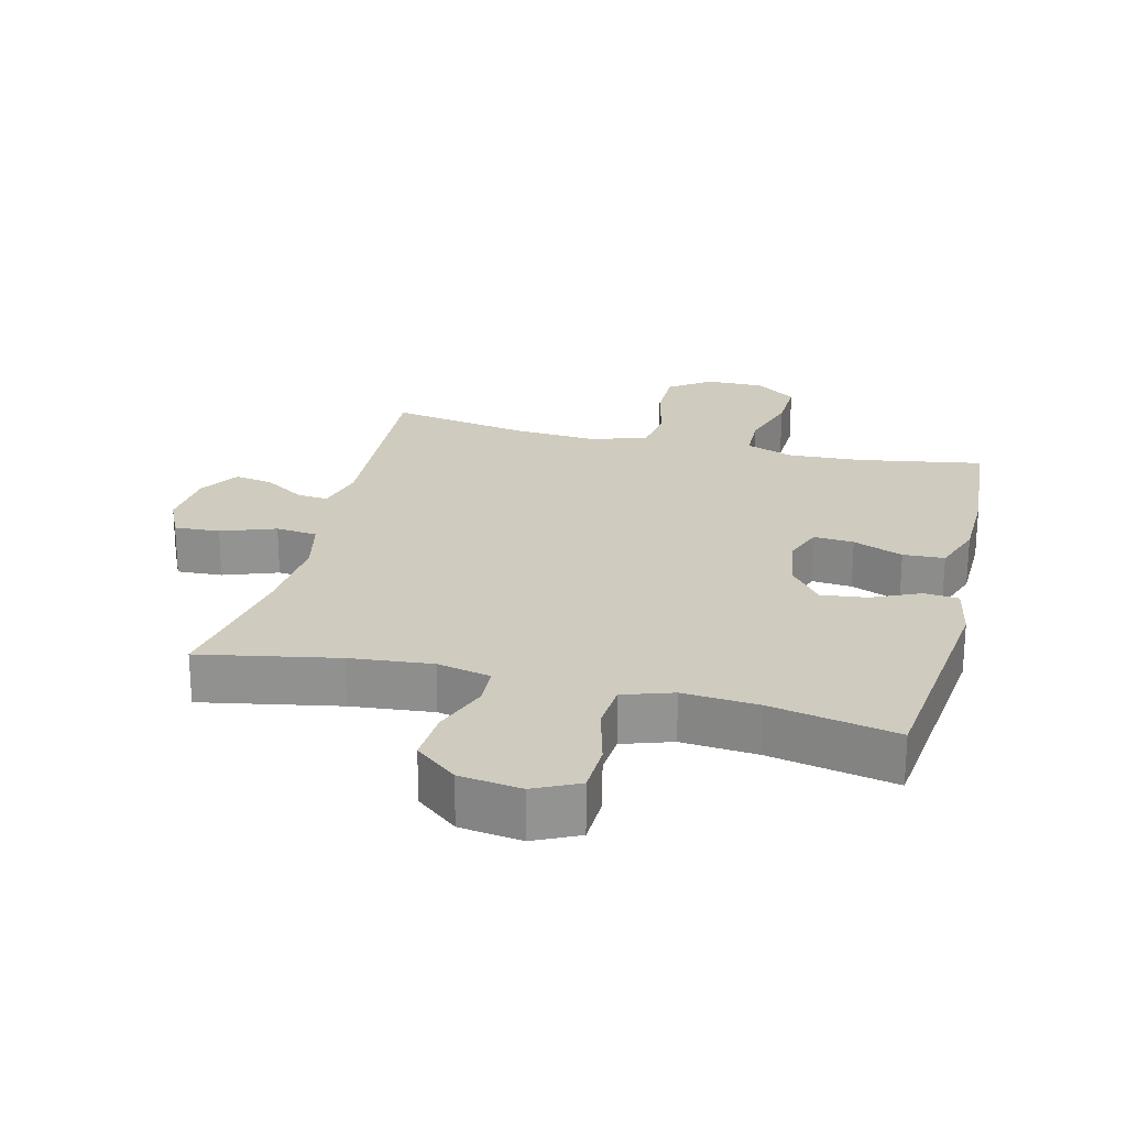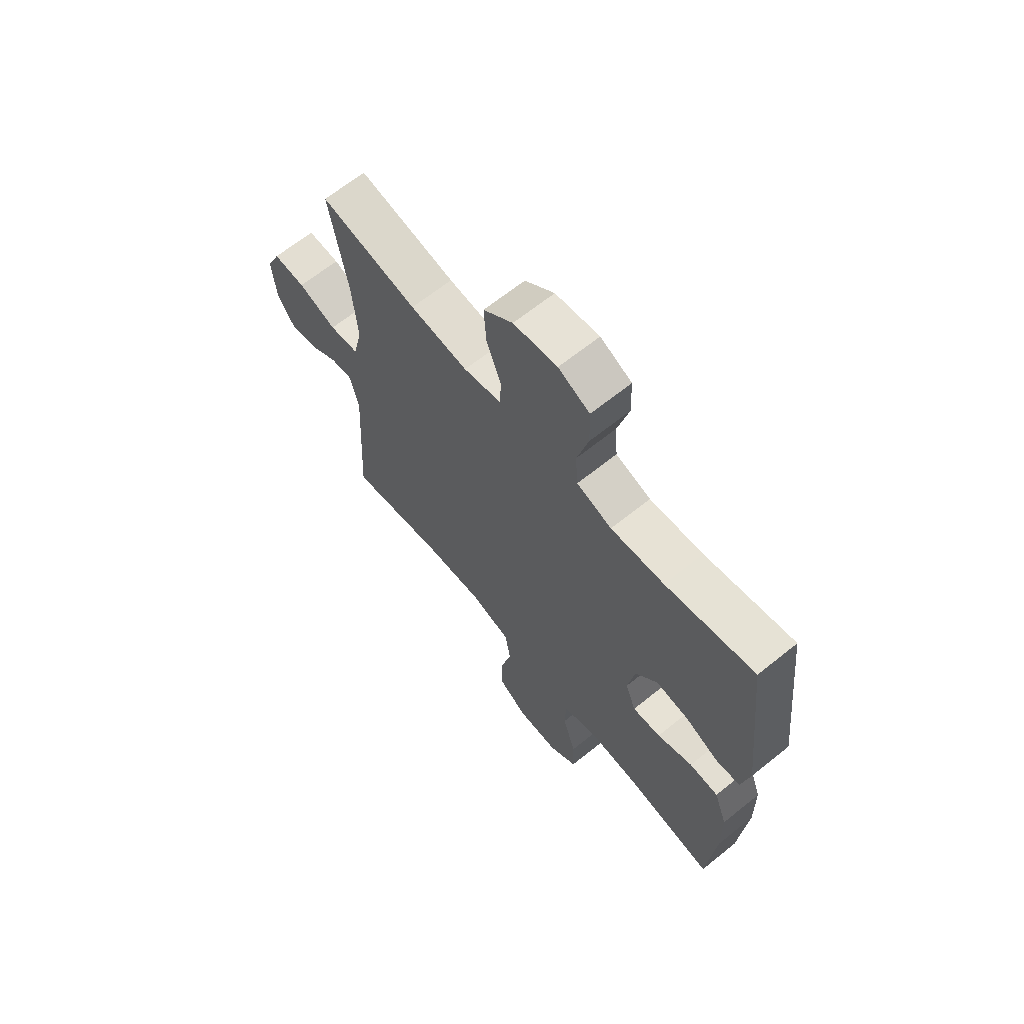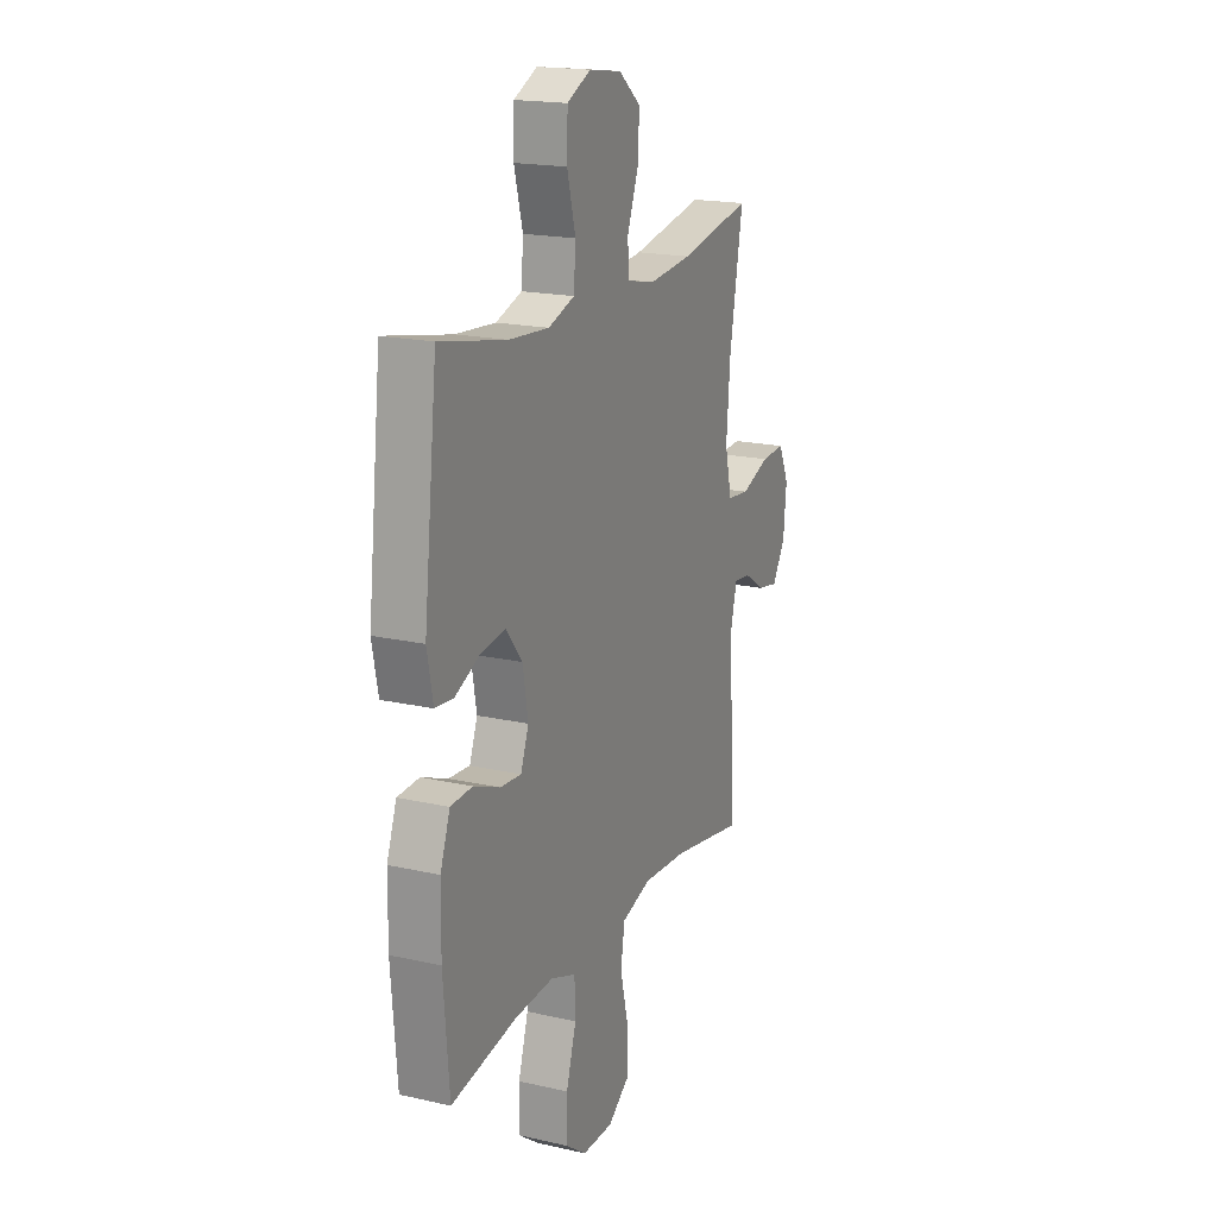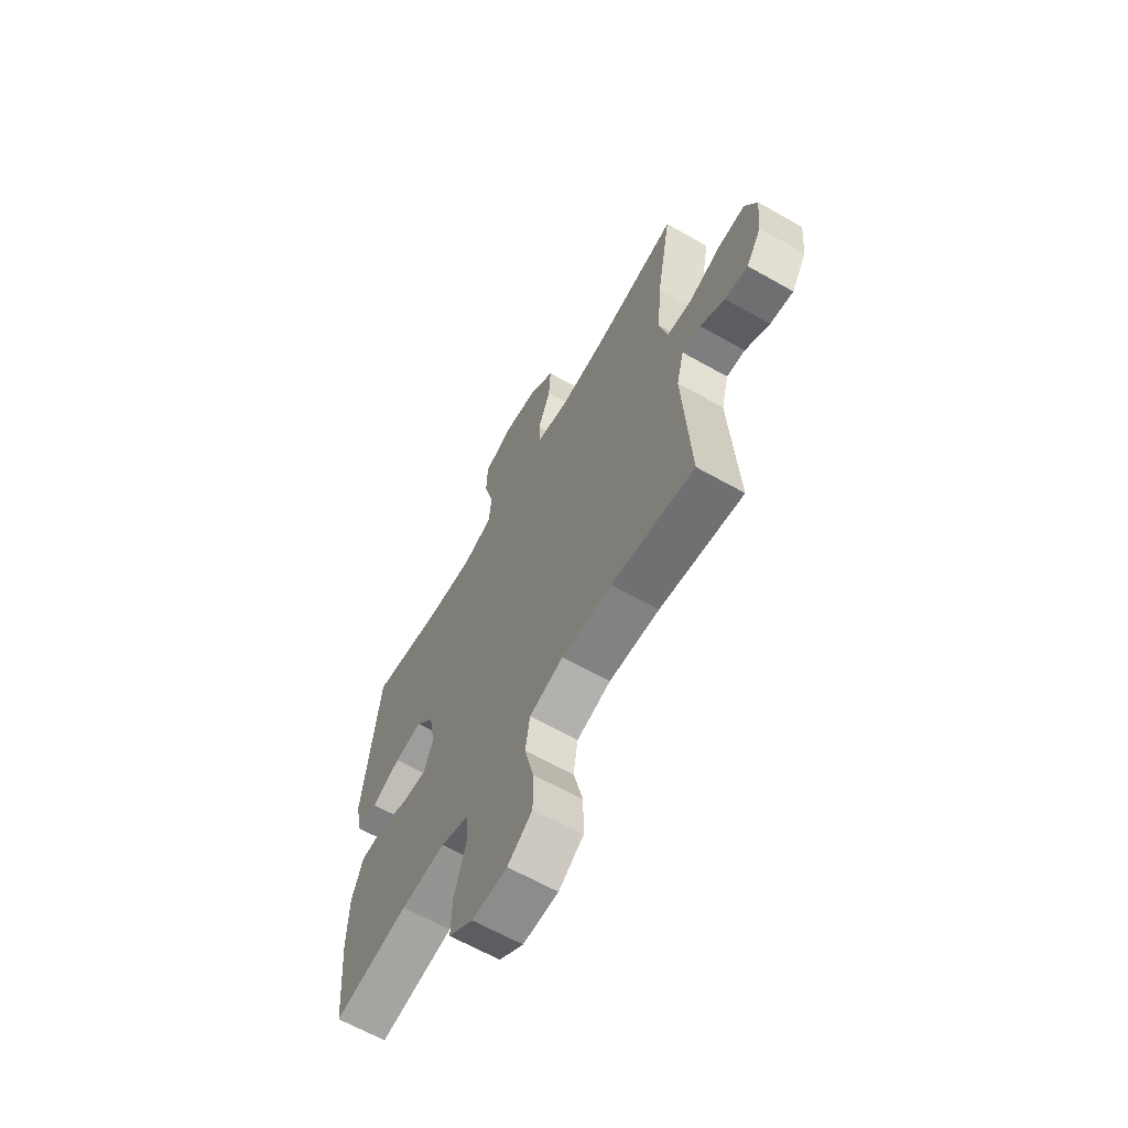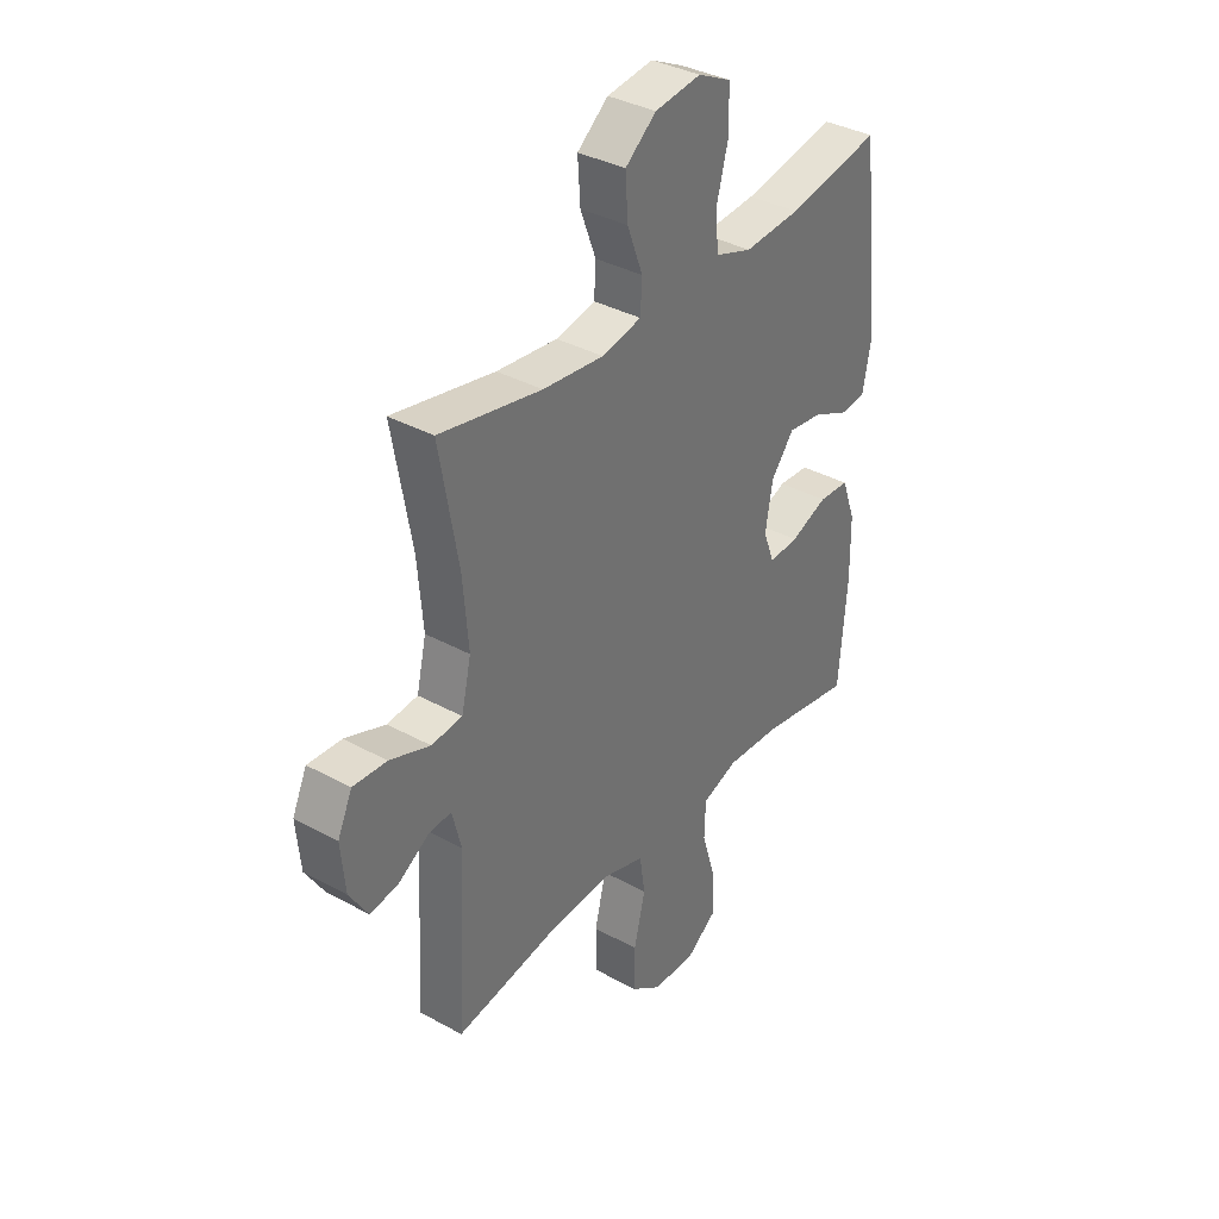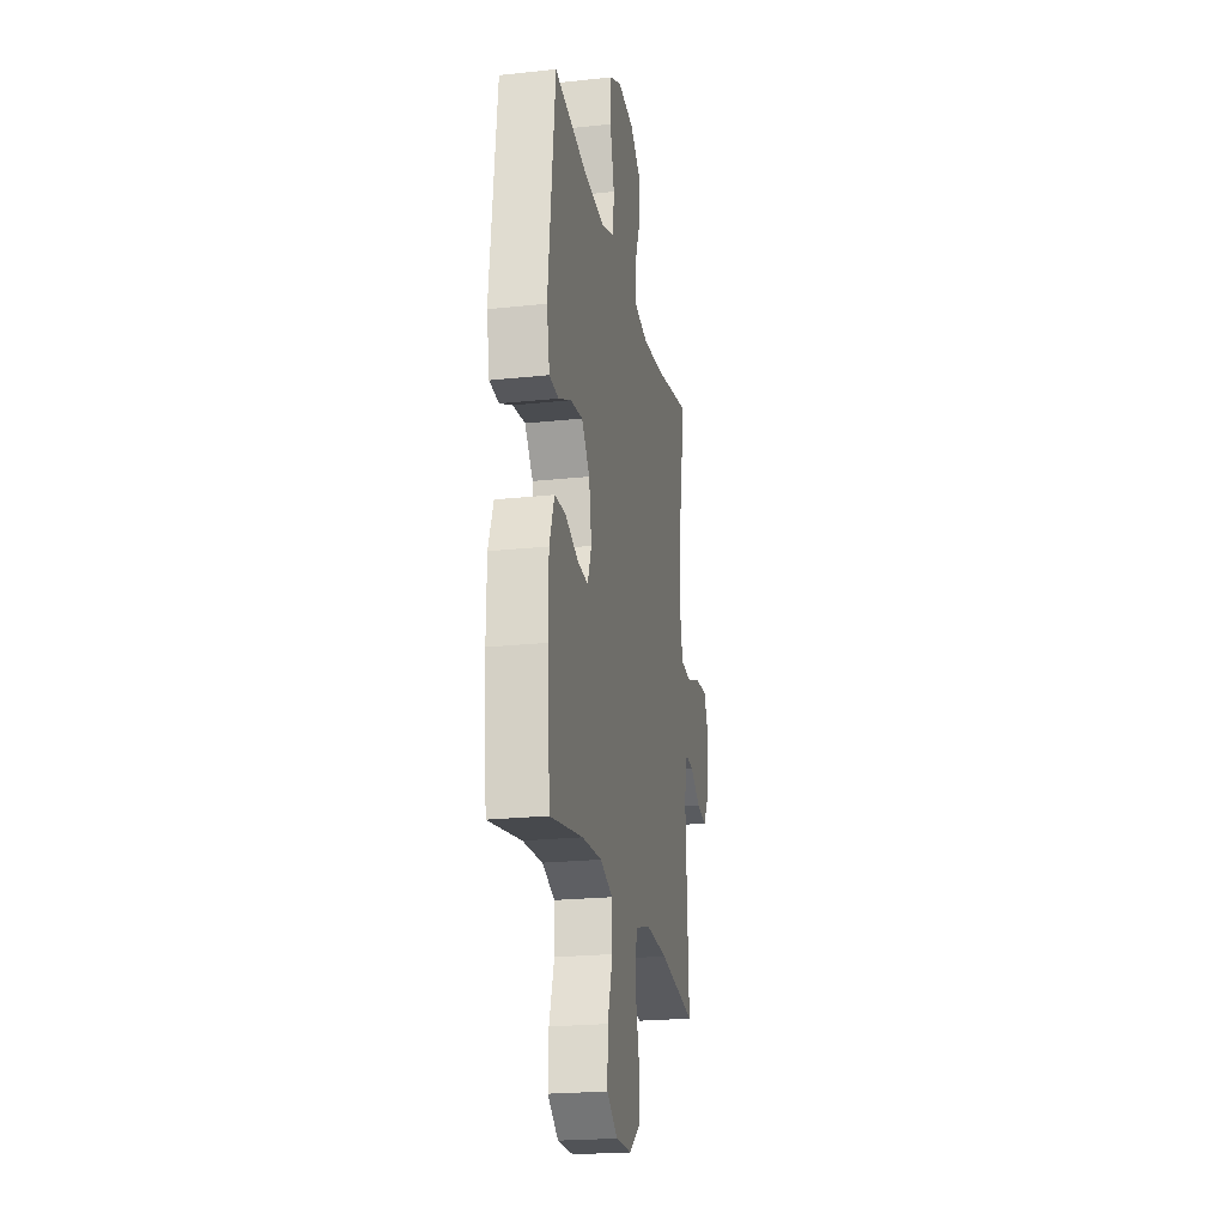
<metadata>
{"format":"obj","ext":"obj","renderer":"f3d","projection":"perspective","resolution":1024,"background":"white","views":[{"elev":23.7,"azim":14.0,"up":"+Y"},{"elev":65.6,"azim":51.0,"up":"+Z"},{"elev":18.5,"azim":113.6,"up":"+Z"},{"elev":-64.2,"azim":-119.7,"up":"+Z"},{"elev":35.9,"azim":-54.1,"up":"+Z"},{"elev":-21.9,"azim":100.7,"up":"+Z"}]}
</metadata>
<code>
o path10080
v 0.3225 0.0375 0.4686
v 0.2041 0.0375 0.4594
v 0.1263 0.0375 0.4853
v 0.1204 0.0375 0.5599
v 0.1457 0.0375 0.6558
v 0.1431 0.0375 0.7356
v 0.07348 0.0375 0.7691
v -0.02367 0.0375 0.7559
v -0.08901 0.0375 0.7028
v -0.08375 0.0375 0.6205
v -0.05101 0.0375 0.5339
v -0.05443 0.0375 0.4716
v -0.1379 0.0375 0.4536
v -0.2665 0.0375 0.4665
v -0.4819 0.0375 0.5077
v -0.4421 0.0375 0.283
v -0.4308 0.0375 0.1482
v -0.4512 0.0375 0.05933
v -0.5163 0.0375 0.05259
v -0.6015 0.0375 0.08347
v -0.6728 0.0375 0.08728
v -0.7034 0.0375 0.02049
v -0.6946 0.0375 -0.0757
v -0.655 0.0375 -0.1389
v -0.5947 0.0375 -0.1281
v -0.5308 0.0375 -0.08758
v -0.4824 0.0375 -0.08307
v -0.4628 0.0375 -0.1602
v -0.4819 0.0375 -0.4942
v -0.2643 0.0375 -0.4562
v -0.1327 0.0375 -0.4477
v -0.04369 0.0375 -0.4744
v -0.03197 0.0375 -0.5502
v -0.0563 0.0375 -0.6495
v -0.05649 0.0375 -0.737
v 0.008183 0.0375 -0.7834
v 0.1005 0.0375 -0.7834
v 0.164 0.0375 -0.7377
v 0.1611 0.0375 -0.6525
v 0.1314 0.0375 -0.5559
v 0.1337 0.0375 -0.4817
v 0.2088 0.0375 -0.4541
v 0.325 0.0375 -0.4604
v 0.5198 0.0375 -0.4942
v 0.537 0.0375 -0.2879
v 0.535 0.0375 -0.1646
v 0.5061 0.0375 -0.08453
v 0.4414 0.0375 -0.08108
v 0.3629 0.0375 -0.1122
v 0.3001 0.0375 -0.117
v 0.2767 0.0375 -0.05443
v 0.2923 0.0375 0.03642
v 0.3408 0.0375 0.09658
v 0.413 0.0375 0.08762
v 0.4882 0.0375 0.05343
v 0.5428 0.0375 0.05843
v 0.5602 0.0375 0.1469
v 0.5198 0.0375 0.5077
v 0.3225 -0.0375 0.4686
v 0.2041 -0.0375 0.4594
v 0.1263 -0.0375 0.4853
v 0.1204 -0.0375 0.5599
v 0.1457 -0.0375 0.6558
v 0.1431 -0.0375 0.7356
v 0.07348 -0.0375 0.7691
v -0.02367 -0.0375 0.7559
v -0.08901 -0.0375 0.7028
v -0.08375 -0.0375 0.6205
v -0.05101 -0.0375 0.5339
v -0.05443 -0.0375 0.4716
v -0.1379 -0.0375 0.4536
v -0.2665 -0.0375 0.4665
v -0.4819 -0.0375 0.5077
v -0.4421 -0.0375 0.283
v -0.4308 -0.0375 0.1482
v -0.4512 -0.0375 0.05933
v -0.5163 -0.0375 0.05259
v -0.6015 -0.0375 0.08347
v -0.6728 -0.0375 0.08728
v -0.7034 -0.0375 0.02049
v -0.6946 -0.0375 -0.0757
v -0.655 -0.0375 -0.1389
v -0.5947 -0.0375 -0.1281
v -0.5308 -0.0375 -0.08758
v -0.4824 -0.0375 -0.08307
v -0.4628 -0.0375 -0.1602
v -0.4819 -0.0375 -0.4942
v -0.2643 -0.0375 -0.4562
v -0.1327 -0.0375 -0.4477
v -0.04369 -0.0375 -0.4744
v -0.03197 -0.0375 -0.5502
v -0.0563 -0.0375 -0.6495
v -0.05649 -0.0375 -0.737
v 0.008183 -0.0375 -0.7834
v 0.1005 -0.0375 -0.7834
v 0.164 -0.0375 -0.7377
v 0.1611 -0.0375 -0.6525
v 0.1314 -0.0375 -0.5559
v 0.1337 -0.0375 -0.4817
v 0.2088 -0.0375 -0.4541
v 0.325 -0.0375 -0.4604
v 0.5198 -0.0375 -0.4942
v 0.537 -0.0375 -0.2879
v 0.535 -0.0375 -0.1646
v 0.5061 -0.0375 -0.08453
v 0.4414 -0.0375 -0.08108
v 0.3629 -0.0375 -0.1122
v 0.3001 -0.0375 -0.117
v 0.2767 -0.0375 -0.05443
v 0.2923 -0.0375 0.03642
v 0.3408 -0.0375 0.09658
v 0.413 -0.0375 0.08762
v 0.4882 -0.0375 0.05343
v 0.5428 -0.0375 0.05843
v 0.5602 -0.0375 0.1469
v 0.5198 -0.0375 0.5077
v 0.5428 0.0375 0.05843
v 0.5428 0.0375 0.05843
v 0.5602 0.0375 0.1469
v 0.4882 0.0375 0.05343
v 0.537 0.0375 -0.2879
v 0.535 0.0375 -0.1646
v 0.5061 0.0375 -0.08453
v 0.5061 0.0375 -0.08453
v 0.5198 0.0375 -0.4942
v 0.5198 0.0375 -0.4942
v 0.5198 0.0375 0.5077
v 0.5198 0.0375 0.5077
v 0.4414 0.0375 -0.08108
v 0.413 0.0375 0.08762
v 0.3629 0.0375 -0.1122
v 0.325 0.0375 -0.4604
v 0.3225 0.0375 0.4686
v 0.3408 0.0375 0.09658
v 0.3001 0.0375 -0.117
v 0.3001 0.0375 -0.117
v 0.2923 0.0375 0.03642
v 0.2088 0.0375 -0.4541
v 0.2041 0.0375 0.4594
v 0.2767 0.0375 -0.05443
v 0.1337 0.0375 -0.4817
v 0.1337 0.0375 -0.4817
v 0.1263 0.0375 0.4853
v 0.1263 0.0375 0.4853
v 0.1005 0.0375 -0.7834
v 0.164 0.0375 -0.7377
v 0.1611 0.0375 -0.6525
v 0.1314 0.0375 -0.5559
v 0.1204 0.0375 0.5599
v 0.1457 0.0375 0.6558
v 0.1431 0.0375 0.7356
v 0.1431 0.0375 0.7356
v 0.07348 0.0375 0.7691
v 0.008183 0.0375 -0.7834
v -0.02367 0.0375 0.7559
v -0.05649 0.0375 -0.737
v -0.08901 0.0375 0.7028
v -0.0563 0.0375 -0.6495
v -0.03197 0.0375 -0.5502
v -0.04369 0.0375 -0.4744
v -0.04369 0.0375 -0.4744
v -0.1327 0.0375 -0.4477
v -0.05101 0.0375 0.5339
v -0.05443 0.0375 0.4716
v -0.05443 0.0375 0.4716
v -0.08375 0.0375 0.6205
v -0.1379 0.0375 0.4536
v -0.2643 0.0375 -0.4562
v -0.2665 0.0375 0.4665
v -0.4819 0.0375 -0.4942
v -0.4819 0.0375 -0.4942
v -0.4308 0.0375 0.1482
v -0.4512 0.0375 0.05933
v -0.4512 0.0375 0.05933
v -0.4421 0.0375 0.283
v -0.5163 0.0375 0.05259
v -0.4819 0.0375 0.5077
v -0.4819 0.0375 0.5077
v -0.4824 0.0375 -0.08307
v -0.4824 0.0375 -0.08307
v -0.4628 0.0375 -0.1602
v -0.5308 0.0375 -0.08758
v -0.6015 0.0375 0.08347
v -0.5947 0.0375 -0.1281
v -0.655 0.0375 -0.1389
v -0.655 0.0375 -0.1389
v -0.6728 0.0375 0.08728
v -0.6728 0.0375 0.08728
v -0.6946 0.0375 -0.0757
v -0.7034 0.0375 0.02049
v 0.5428 -0.0375 0.05843
v 0.5428 -0.0375 0.05843
v 0.5602 -0.0375 0.1469
v 0.4882 -0.0375 0.05343
v 0.537 -0.0375 -0.2879
v 0.535 -0.0375 -0.1646
v 0.5061 -0.0375 -0.08453
v 0.5061 -0.0375 -0.08453
v 0.5198 -0.0375 -0.4942
v 0.5198 -0.0375 -0.4942
v 0.5198 -0.0375 0.5077
v 0.5198 -0.0375 0.5077
v 0.4414 -0.0375 -0.08108
v 0.413 -0.0375 0.08762
v 0.3629 -0.0375 -0.1122
v 0.325 -0.0375 -0.4604
v 0.3225 -0.0375 0.4686
v 0.3408 -0.0375 0.09658
v 0.3001 -0.0375 -0.117
v 0.3001 -0.0375 -0.117
v 0.2923 -0.0375 0.03642
v 0.2088 -0.0375 -0.4541
v 0.2041 -0.0375 0.4594
v 0.2767 -0.0375 -0.05443
v 0.1337 -0.0375 -0.4817
v 0.1337 -0.0375 -0.4817
v 0.1263 -0.0375 0.4853
v 0.1263 -0.0375 0.4853
v 0.1005 -0.0375 -0.7834
v 0.164 -0.0375 -0.7377
v 0.1611 -0.0375 -0.6525
v 0.1314 -0.0375 -0.5559
v 0.1204 -0.0375 0.5599
v 0.1457 -0.0375 0.6558
v 0.1431 -0.0375 0.7356
v 0.1431 -0.0375 0.7356
v 0.07348 -0.0375 0.7691
v 0.008183 -0.0375 -0.7834
v -0.02367 -0.0375 0.7559
v -0.05649 -0.0375 -0.737
v -0.08901 -0.0375 0.7028
v -0.0563 -0.0375 -0.6495
v -0.03197 -0.0375 -0.5502
v -0.04369 -0.0375 -0.4744
v -0.04369 -0.0375 -0.4744
v -0.1327 -0.0375 -0.4477
v -0.05101 -0.0375 0.5339
v -0.05443 -0.0375 0.4716
v -0.05443 -0.0375 0.4716
v -0.08375 -0.0375 0.6205
v -0.1379 -0.0375 0.4536
v -0.2643 -0.0375 -0.4562
v -0.2665 -0.0375 0.4665
v -0.4819 -0.0375 -0.4942
v -0.4819 -0.0375 -0.4942
v -0.4308 -0.0375 0.1482
v -0.4512 -0.0375 0.05933
v -0.4512 -0.0375 0.05933
v -0.4421 -0.0375 0.283
v -0.5163 -0.0375 0.05259
v -0.4819 -0.0375 0.5077
v -0.4819 -0.0375 0.5077
v -0.4824 -0.0375 -0.08307
v -0.4824 -0.0375 -0.08307
v -0.4628 -0.0375 -0.1602
v -0.5308 -0.0375 -0.08758
v -0.6015 -0.0375 0.08347
v -0.5947 -0.0375 -0.1281
v -0.655 -0.0375 -0.1389
v -0.655 -0.0375 -0.1389
v -0.6728 -0.0375 0.08728
v -0.6728 -0.0375 0.08728
v -0.6946 -0.0375 -0.0757
v -0.7034 -0.0375 0.02049
f 204 194 193
f 264 263 257
f 256 253 250
f 250 253 247
f 208 213 211
f 212 209 215
f 232 222 233
f 196 205 195
f 217 223 237
f 236 214 255
f 222 232 221
f 256 263 258
f 206 209 212
f 249 241 243
f 246 211 241
f 223 224 240
f 247 214 246
f 220 221 219
f 240 224 229
f 238 217 237
f 213 208 207
f 207 204 193
f 205 209 206
f 197 203 196
f 228 221 232
f 229 224 227
f 230 228 232
f 256 257 263
f 253 255 247
f 237 223 240
f 242 236 255
f 246 214 211
f 205 196 203
f 240 229 231
f 207 193 201
f 241 211 238
f 246 241 249
f 215 233 222
f 242 255 244
f 234 214 236
f 238 211 217
f 193 194 191
f 255 214 247
f 264 257 261
f 215 209 234
f 234 209 214
f 233 215 234
f 249 243 251
f 227 224 225
f 219 221 228
f 195 206 199
f 257 256 250
f 195 205 206
f 207 208 204
f 217 211 213
f 259 258 263
f 118 57 115 192
f 55 56 114 113
f 45 46 104 103
f 46 124 198 104
f 126 45 103 200
f 57 128 202 115
f 47 48 106 105
f 54 55 113 112
f 48 49 107 106
f 43 44 102 101
f 58 1 59 116
f 53 54 112 111
f 49 136 210 107
f 52 53 111 110
f 42 43 101 100
f 1 2 60 59
f 50 51 109 108
f 51 52 110 109
f 142 42 100 216
f 2 144 218 60
f 37 38 96 95
f 38 39 97 96
f 39 40 98 97
f 4 5 63 62
f 5 152 226 63
f 6 7 65 64
f 40 41 99 98
f 3 4 62 61
f 36 37 95 94
f 7 8 66 65
f 35 36 94 93
f 8 9 67 66
f 34 35 93 92
f 33 34 92 91
f 161 33 91 235
f 31 32 90 89
f 11 165 239 69
f 10 11 69 68
f 9 10 68 67
f 12 13 71 70
f 30 31 89 88
f 13 14 72 71
f 171 30 88 245
f 17 174 248 75
f 16 17 75 74
f 18 19 77 76
f 178 16 74 252
f 14 15 73 72
f 180 28 86 254
f 28 29 87 86
f 26 27 85 84
f 19 20 78 77
f 25 26 84 83
f 186 25 83 260
f 20 188 262 78
f 23 24 82 81
f 22 23 81 80
f 21 22 80 79
f 130 119 120
f 190 183 189
f 182 176 179
f 176 173 179
f 134 137 139
f 138 141 135
f 158 159 148
f 122 121 131
f 143 163 149
f 162 181 140
f 148 147 158
f 182 184 189
f 132 138 135
f 175 169 167
f 172 167 137
f 149 166 150
f 173 172 140
f 146 145 147
f 166 155 150
f 164 163 143
f 139 133 134
f 133 119 130
f 131 132 135
f 123 122 129
f 154 158 147
f 155 153 150
f 156 158 154
f 182 189 183
f 179 173 181
f 163 166 149
f 168 181 162
f 172 137 140
f 131 129 122
f 166 157 155
f 133 127 119
f 167 164 137
f 172 175 167
f 141 148 159
f 168 170 181
f 160 162 140
f 164 143 137
f 119 117 120
f 181 173 140
f 190 187 183
f 141 160 135
f 160 140 135
f 159 160 141
f 175 177 169
f 153 151 150
f 145 154 147
f 121 125 132
f 183 176 182
f 121 132 131
f 133 130 134
f 143 139 137
f 185 189 184

</code>
